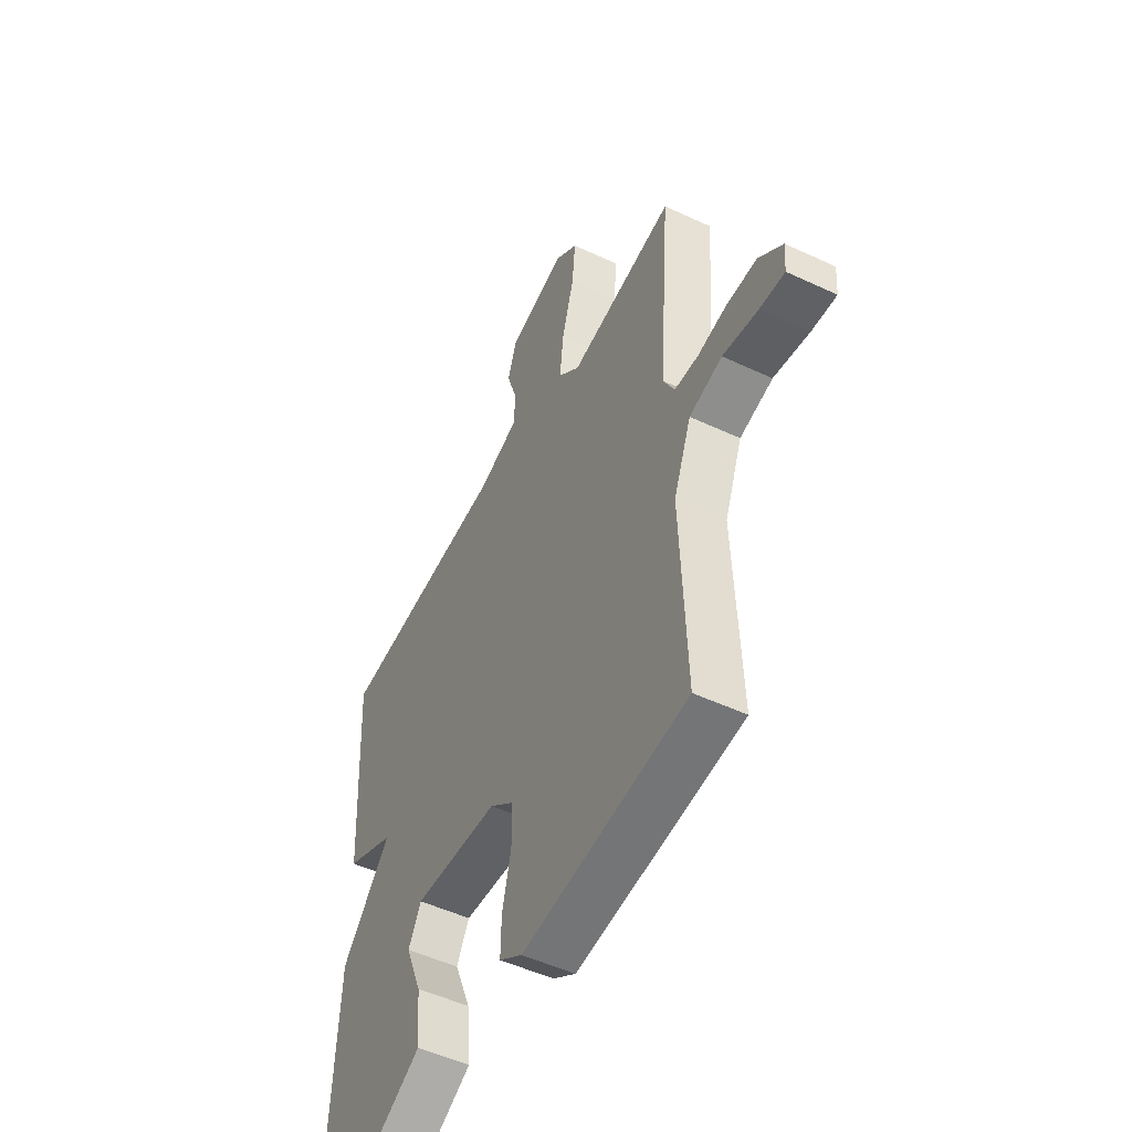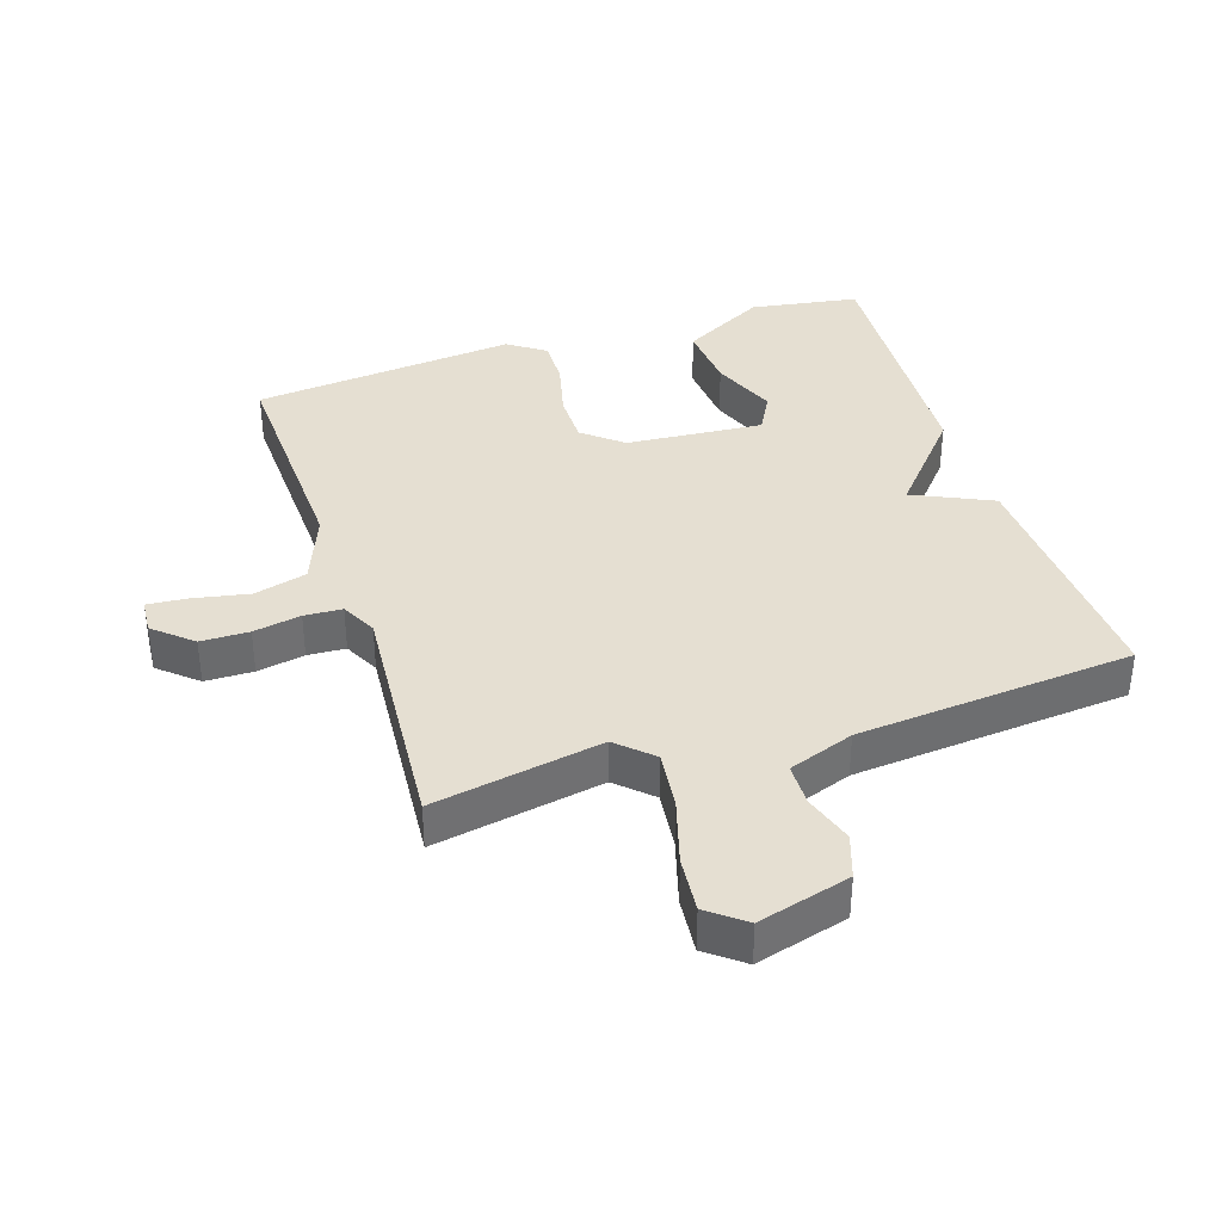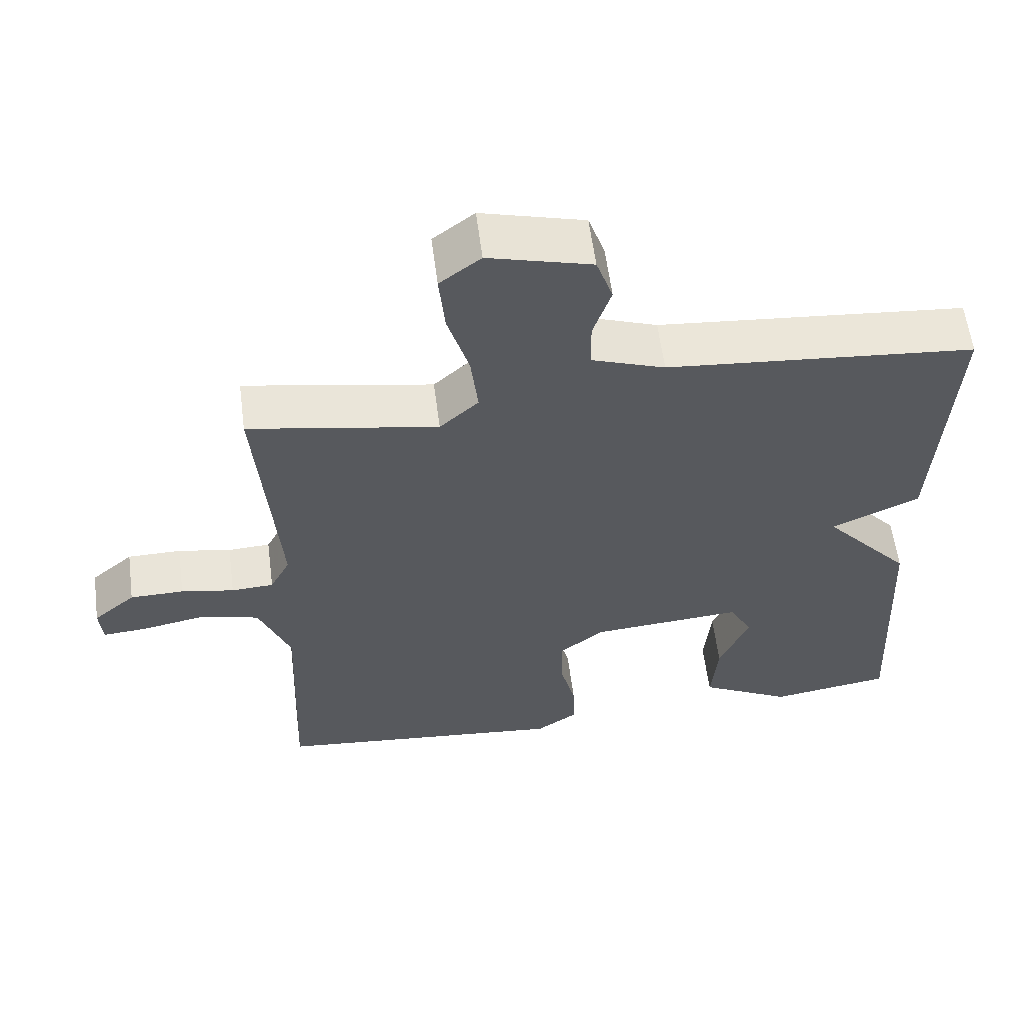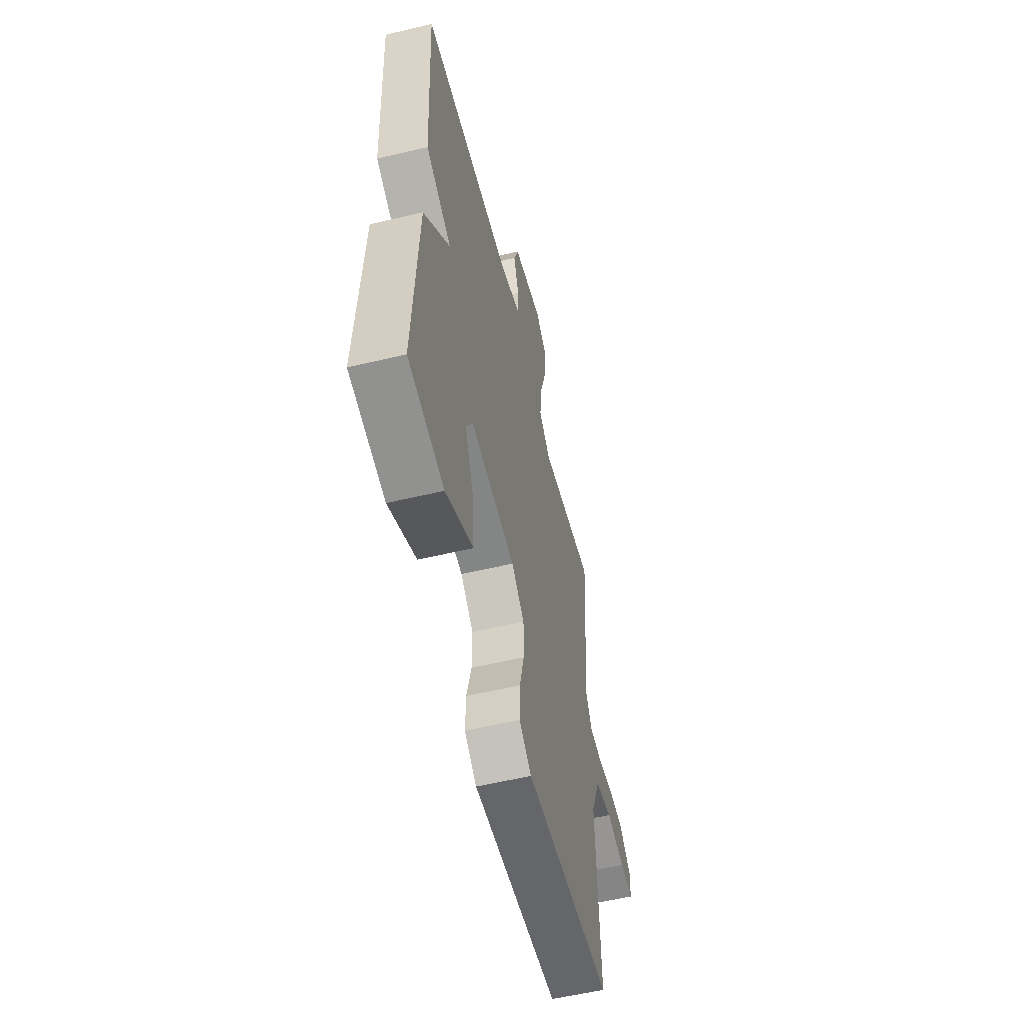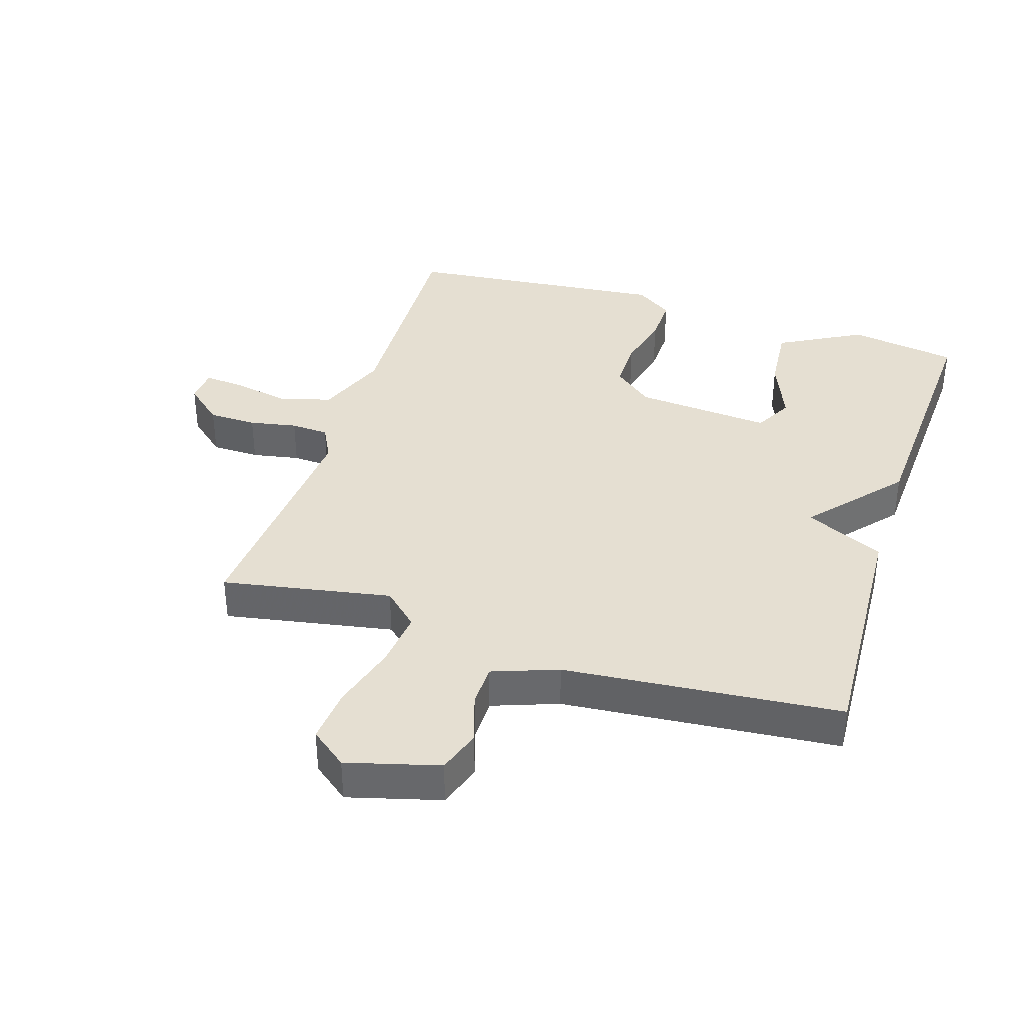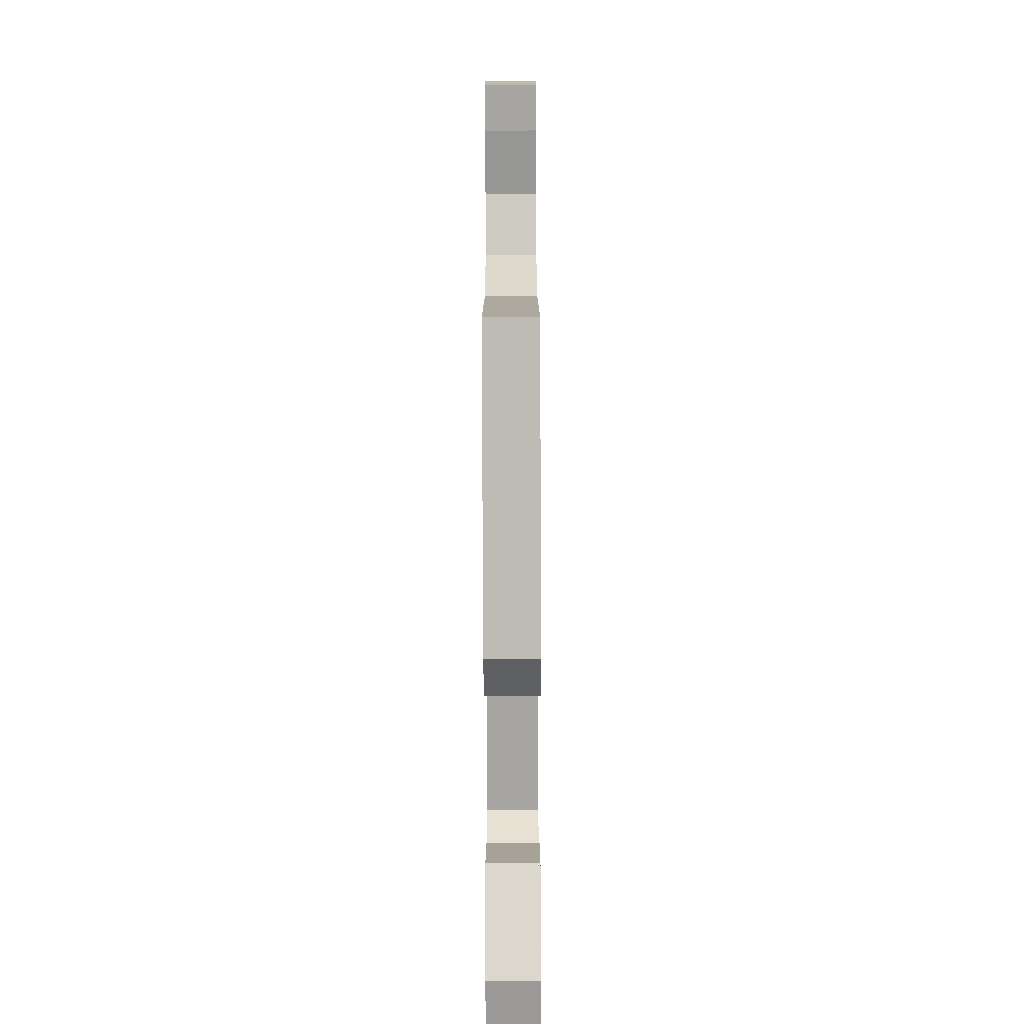
<metadata>
{"format":"obj","ext":"obj","renderer":"f3d","projection":"perspective","resolution":1024,"background":"white","views":[{"elev":-51.1,"azim":-117.0,"up":"+Z"},{"elev":37.3,"azim":-18.0,"up":"+Y"},{"elev":59.4,"azim":-7.4,"up":"+Z"},{"elev":-57.3,"azim":103.9,"up":"+Z"},{"elev":37.4,"azim":17.6,"up":"+Y"},{"elev":-78.6,"azim":-89.8,"up":"+Z"}]}
</metadata>
<code>
v -0.5 0.07 0.5
v -0.237 0.07 0.452
v -0.183 0.07 0.502
v -0.193 0.07 0.592
v -0.223 0.07 0.695
v -0.231 0.07 0.782
v -0.174 0.07 0.826
v -0.031 0.07 0.787
v -0.008 0.07 0.719
v -0.033 0.07 0.642
v -0.032 0.07 0.575
v 0.07 0.07 0.538
v 0.5 0.07 0.5
v 0.479 0.07 0.108
v 0.356 0.07 0.051
v 0.479 0.07 -0.092
v 0.5 0.07 -0.5
v 0.331 0.07 -0.527
v 0.201 0.07 -0.456
v 0.21 0.07 -0.352
v 0.251 0.07 -0.251
v 0.219 0.07 -0.191
v 0.006 0.07 -0.208
v -0.055 0.07 -0.258
v -0.055 0.07 -0.338
v -0.033 0.07 -0.427
v -0.031 0.07 -0.501
v -0.089 0.07 -0.541
v -0.5 0.07 -0.5
v -0.486 0.07 -0.141
v -0.53 0.07 -0.029
v -0.612 0.07 -0.007
v -0.7 0.07 -0.024
v -0.762 0.07 -0.029
v -0.766 0.07 0.026
v -0.707 0.07 0.077
v -0.632 0.07 0.078
v -0.558 0.07 0.064
v -0.499 0.07 0.067
v -0.471 0.07 0.122
v -0.5 0 0.5
v -0.237 0 0.452
v -0.183 0 0.502
v -0.193 0 0.592
v -0.223 0 0.695
v -0.231 0 0.782
v -0.174 0 0.826
v -0.031 0 0.787
v -0.008 0 0.719
v -0.033 0 0.642
v -0.032 0 0.575
v 0.07 0 0.538
v 0.5 0 0.5
v 0.479 0 0.108
v 0.356 0 0.051
v 0.479 0 -0.092
v 0.5 0 -0.5
v 0.331 0 -0.527
v 0.201 0 -0.456
v 0.21 0 -0.352
v 0.251 0 -0.251
v 0.219 0 -0.191
v 0.006 0 -0.208
v -0.055 0 -0.258
v -0.055 0 -0.338
v -0.033 0 -0.427
v -0.031 0 -0.501
v -0.089 0 -0.541
v -0.5 0 -0.5
v -0.486 0 -0.141
v -0.53 0 -0.029
v -0.612 0 -0.007
v -0.7 0 -0.024
v -0.762 0 -0.029
v -0.766 0 0.026
v -0.707 0 0.077
v -0.632 0 0.078
v -0.558 0 0.064
v -0.499 0 0.067
v -0.471 0 0.122
f 36 37 38
f 35 36 38
f 34 35 38
f 33 34 38
f 32 33 38
f 31 32 38 39
f 30 31 39 40
f 29 30 40
f 28 29 40
f 27 28 40
f 26 27 40
f 25 26 40
f 19 20 21
f 18 19 21
f 17 18 21
f 16 17 21
f 15 16 21 22
f 12 13 14 15
f 15 22 23
f 12 15 23
f 11 12 23
f 8 9 10
f 7 8 10
f 6 7 10
f 5 6 10
f 4 5 10
f 3 4 10 11
f 11 23 24
f 3 11 24
f 2 3 24
f 24 25 40
f 2 24 40
f 1 2 40
f 78 77 76
f 78 76 75
f 78 75 74
f 78 74 73
f 78 73 72
f 79 78 72 71
f 80 79 71 70
f 80 70 69
f 80 69 68
f 80 68 67
f 80 67 66
f 80 66 65
f 61 60 59
f 61 59 58
f 61 58 57
f 61 57 56
f 62 61 56 55
f 55 54 53 52
f 63 62 55
f 63 55 52
f 63 52 51
f 50 49 48
f 50 48 47
f 50 47 46
f 50 46 45
f 50 45 44
f 51 50 44 43
f 64 63 51
f 64 51 43
f 64 43 42
f 80 65 64
f 80 64 42
f 80 42 41
f 1 41 42 2
f 2 42 43 3
f 3 43 44 4
f 4 44 45 5
f 5 45 46 6
f 6 46 47 7
f 7 47 48 8
f 8 48 49 9
f 9 49 50 10
f 10 50 51 11
f 11 51 52 12
f 12 52 53 13
f 13 53 54 14
f 14 54 55 15
f 15 55 56 16
f 16 56 57 17
f 17 57 58 18
f 18 58 59 19
f 19 59 60 20
f 20 60 61 21
f 21 61 62 22
f 22 62 63 23
f 23 63 64 24
f 24 64 65 25
f 25 65 66 26
f 26 66 67 27
f 27 67 68 28
f 28 68 69 29
f 29 69 70 30
f 30 70 71 31
f 31 71 72 32
f 32 72 73 33
f 33 73 74 34
f 34 74 75 35
f 35 75 76 36
f 36 76 77 37
f 37 77 78 38
f 38 78 79 39
f 39 79 80 40
f 40 80 41 1

</code>
